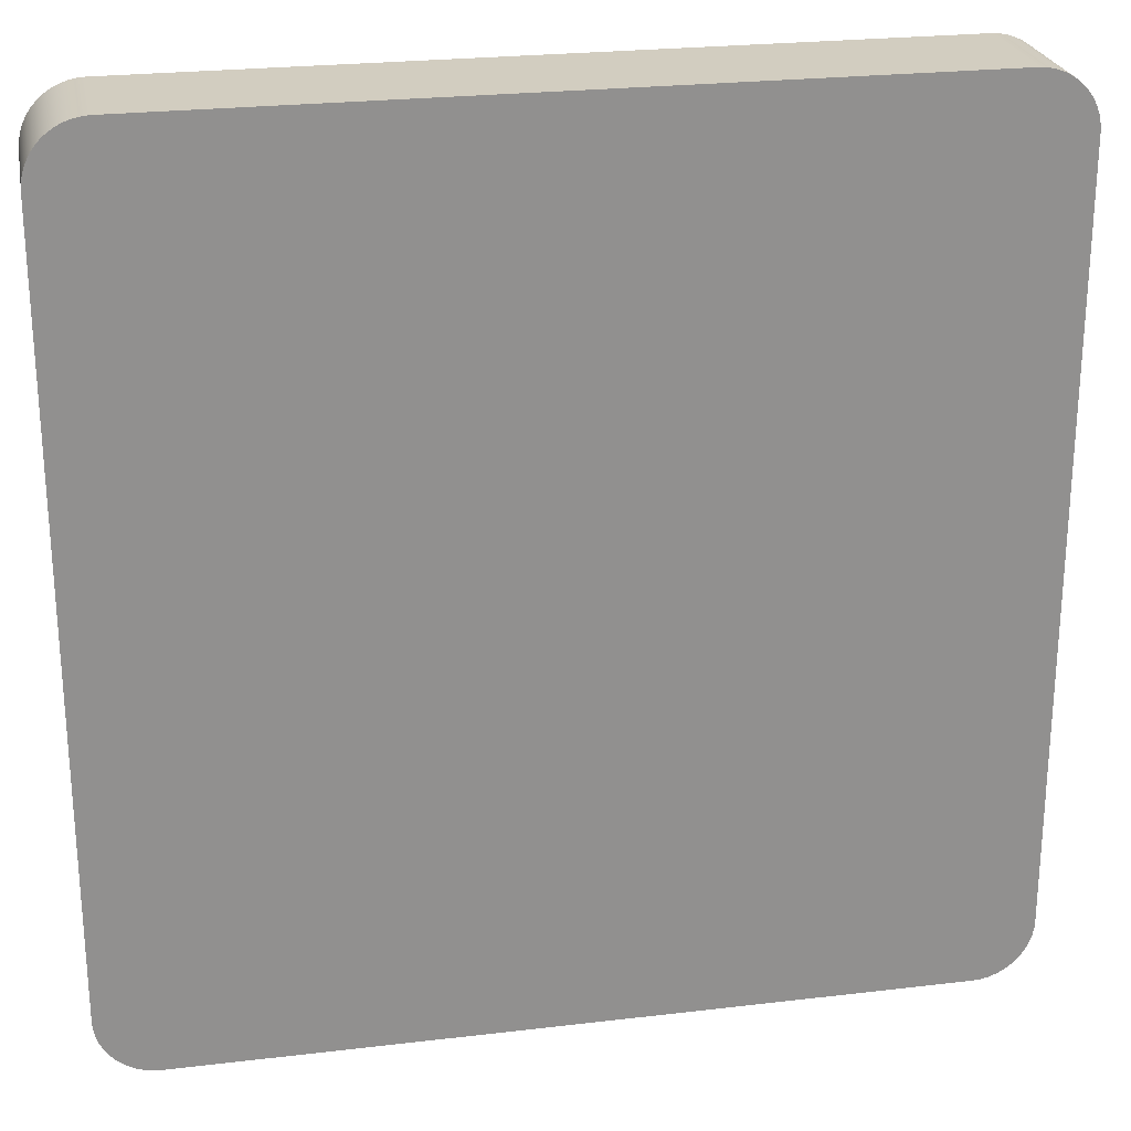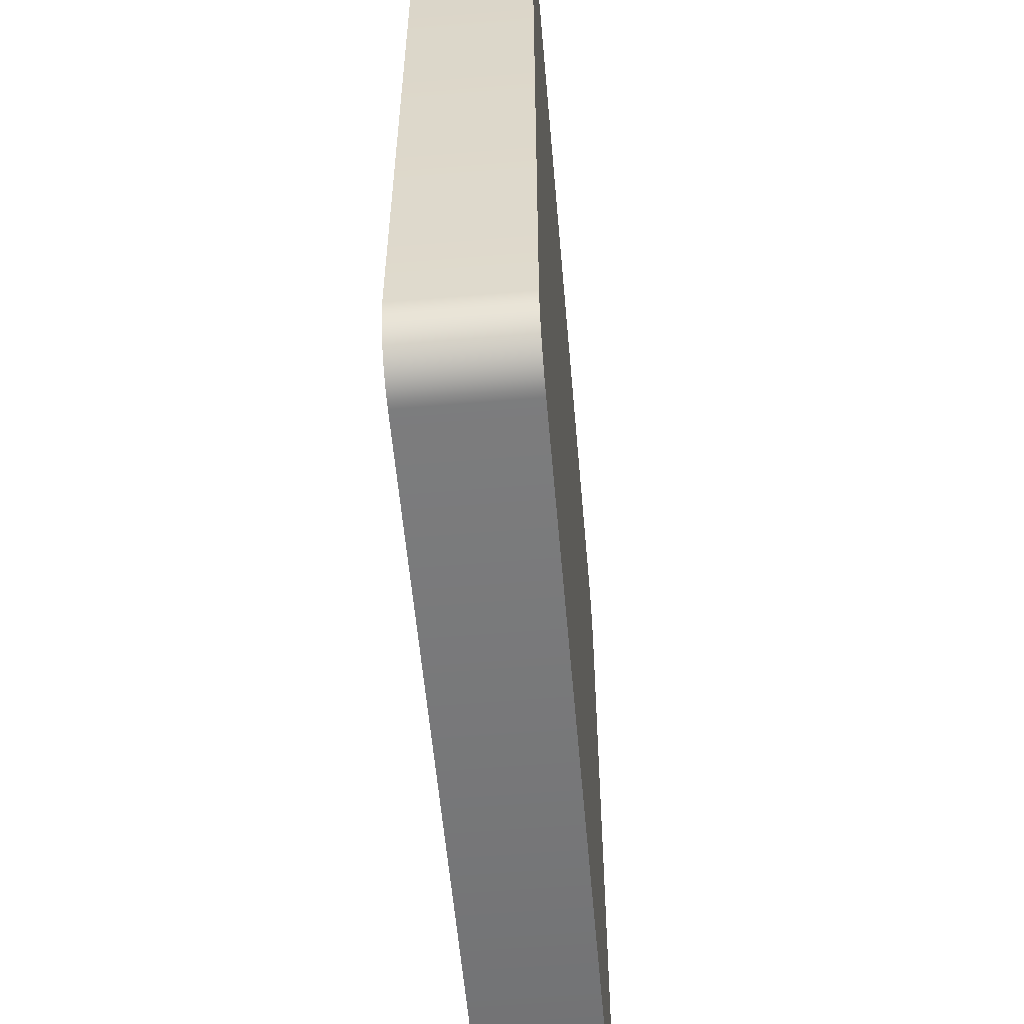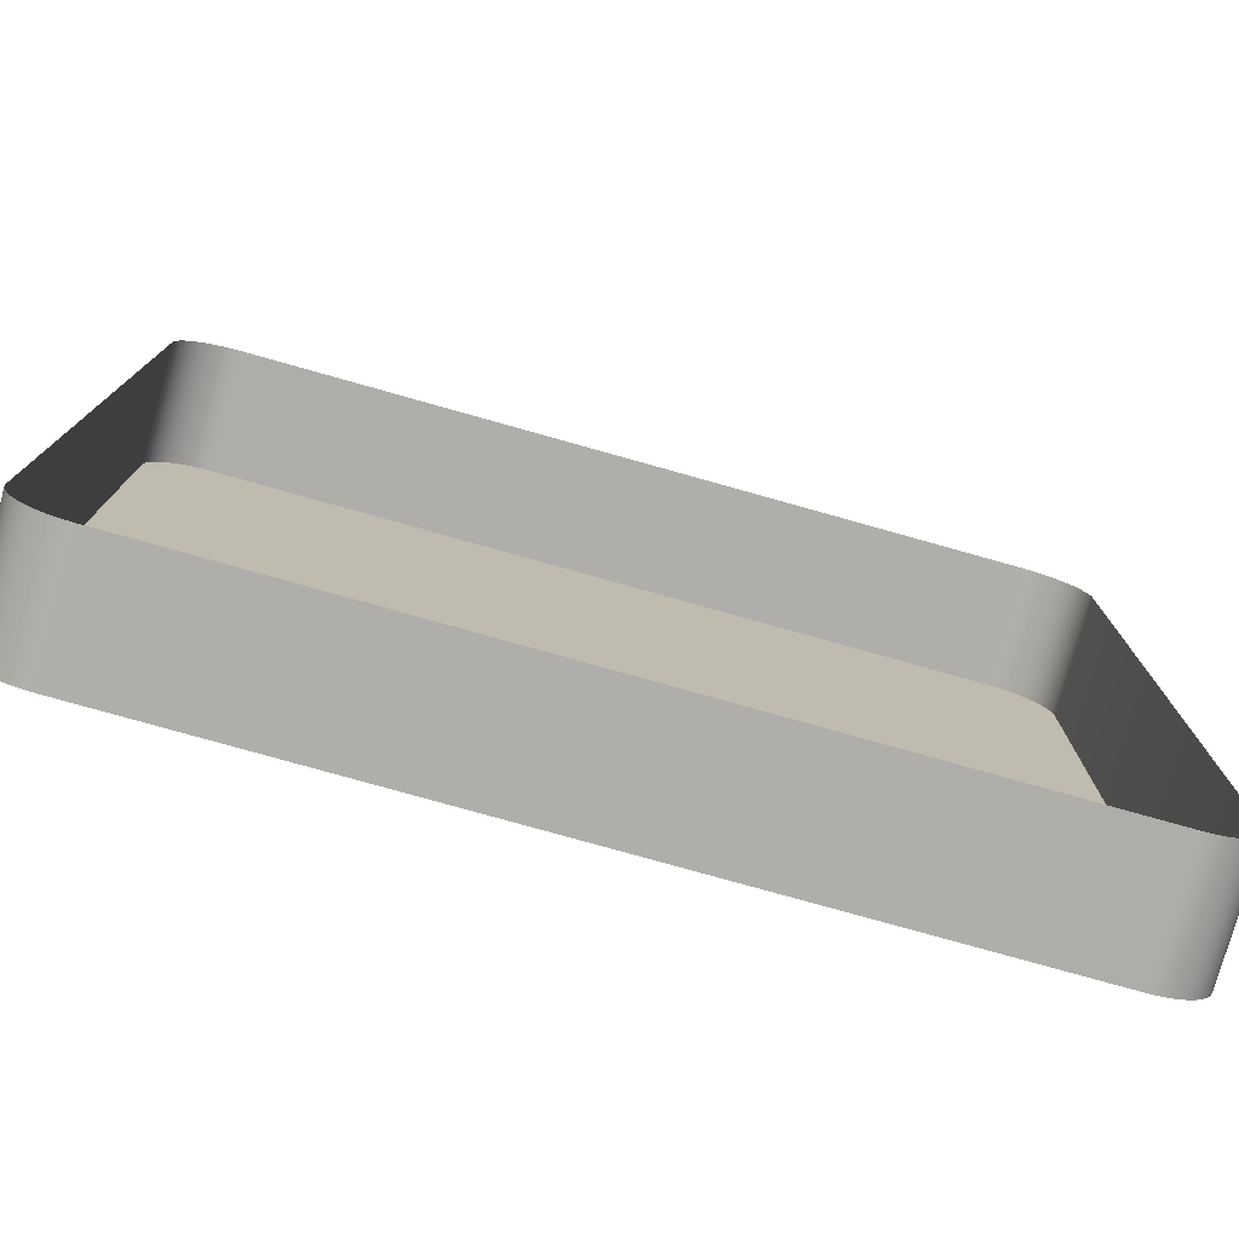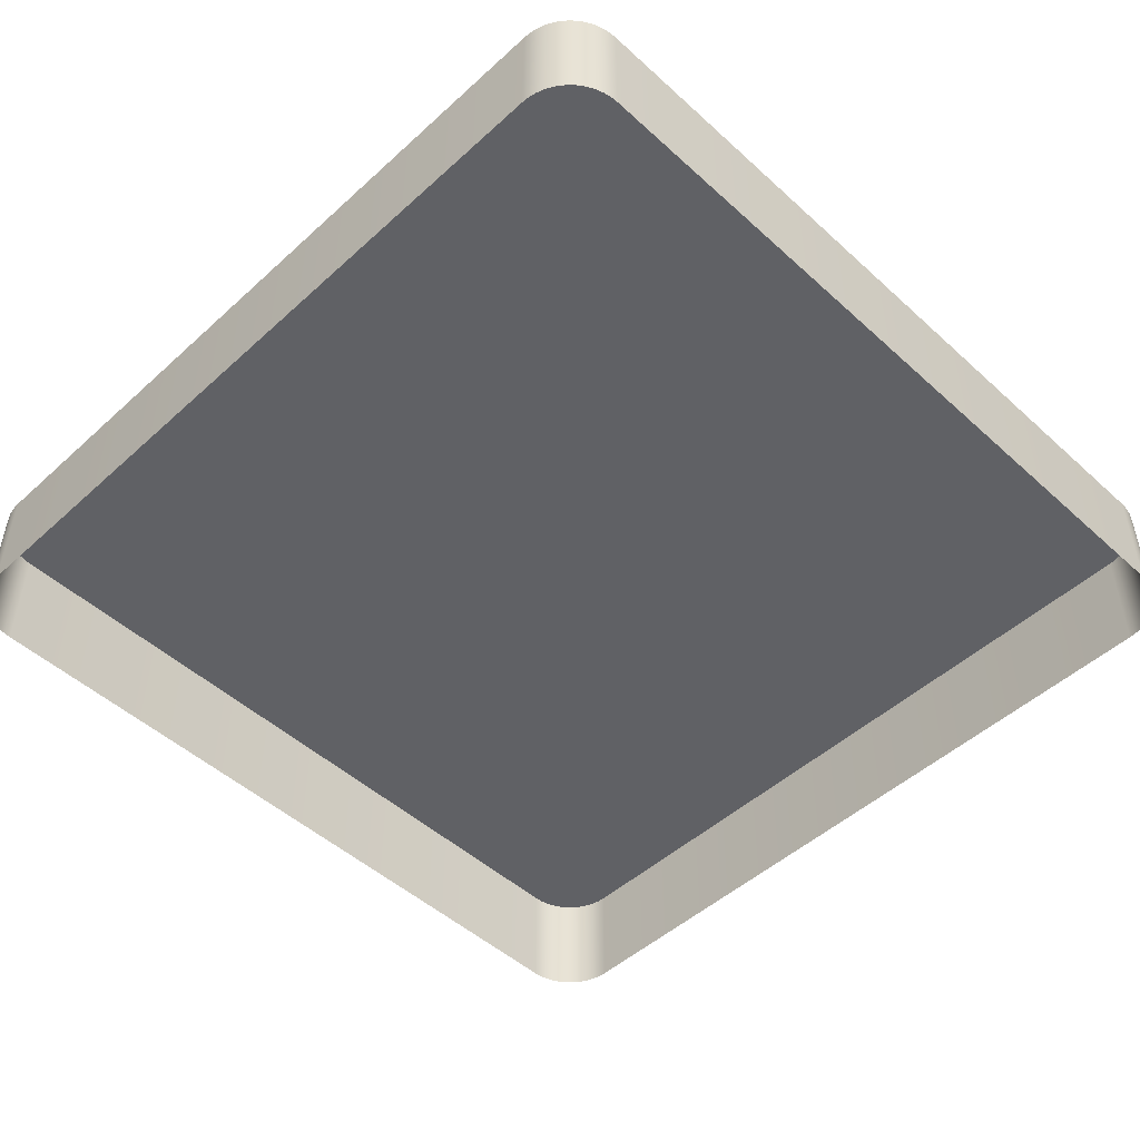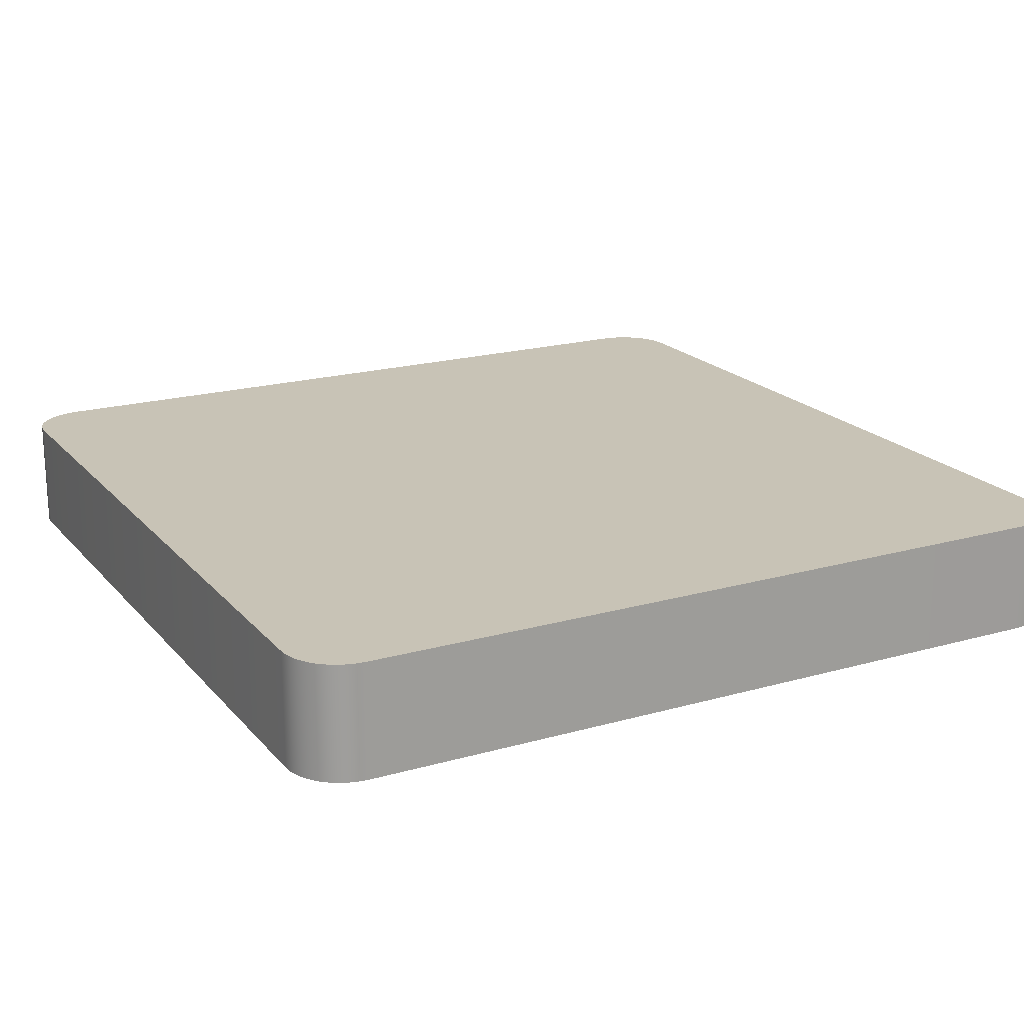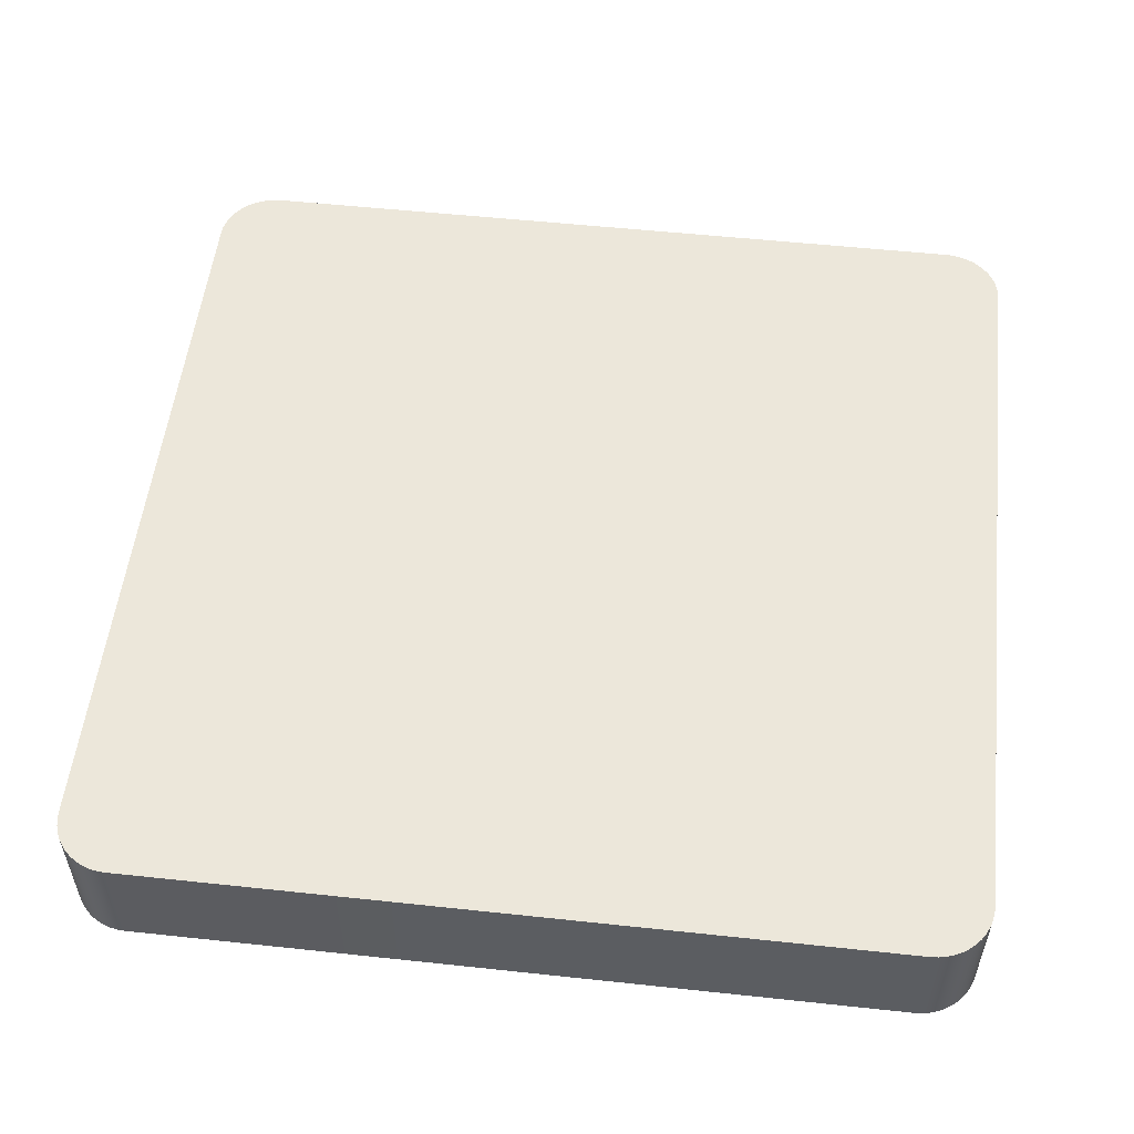
<metadata>
{"format":"obj","ext":"obj","renderer":"f3d","projection":"perspective","resolution":1024,"background":"white","views":[{"elev":24.6,"azim":169.0,"up":"+Z"},{"elev":-57.1,"azim":95.0,"up":"+Z"},{"elev":-77.7,"azim":-15.7,"up":"+Z"},{"elev":-49.4,"azim":135.0,"up":"+Y"},{"elev":19.5,"azim":152.0,"up":"+Y"},{"elev":53.9,"azim":6.5,"up":"+Y"}]}
</metadata>
<code>
o #ID1983
v 0.3326 0.01121 -0.02107
v 0.3328 0.006883 -0.02119
v 0.3326 0.006883 -0.02107
v 0.3328 0.01121 -0.02119
v 0.3324 0.01121 -0.02091
v 0.3324 0.006883 -0.02091
v 0.3315 0.01121 0.009211
v 0.3315 0.01121 -0.01919
v 0.3315 0.01121 0.008929
v 0.3315 0.01121 -0.01947
v 0.3316 0.01121 0.009489
v 0.3316 0.01121 -0.01975
v 0.3317 0.01121 0.009757
v 0.3317 0.01121 -0.02002
v 0.3318 0.01121 0.01001
v 0.3318 0.01121 -0.02027
v 0.332 0.01121 0.01025
v 0.332 0.01121 -0.02051
v 0.3321 0.01121 0.01046
v 0.3321 0.01121 -0.02072
v 0.3324 0.01121 0.01064
v 0.3324 0.01121 -0.02091
v 0.3326 0.01121 -0.02107
v 0.3326 0.01121 0.0108
v 0.3328 0.01121 -0.02119
v 0.3328 0.01121 0.01093
v 0.3331 0.01121 0.01102
v 0.3331 0.01121 -0.02128
v 0.3334 0.01121 0.01107
v 0.3334 0.01121 -0.02134
v 0.3337 0.01121 0.01109
v 0.3337 0.01121 -0.02136
v 0.3618 0.01121 0.01109
v 0.3618 0.01121 -0.02136
v 0.3621 0.01121 0.01107
v 0.3621 0.01121 -0.02134
v 0.3624 0.01121 0.01102
v 0.3624 0.01121 -0.02128
v 0.3626 0.01121 0.01093
v 0.3626 0.01121 -0.02119
v 0.3629 0.01121 0.0108
v 0.3629 0.01121 -0.02107
v 0.3631 0.01121 -0.02091
v 0.3631 0.01121 0.01064
v 0.3633 0.01121 -0.02072
v 0.3633 0.01121 0.01046
v 0.3635 0.01121 0.01025
v 0.3635 0.01121 -0.02051
v 0.3637 0.01121 0.01001
v 0.3637 0.01121 -0.02027
v 0.3638 0.01121 0.009757
v 0.3638 0.01121 -0.02002
v 0.3639 0.01121 0.009489
v 0.3639 0.01121 -0.01975
v 0.3639 0.01121 0.009211
v 0.3639 0.01121 -0.01947
v 0.364 0.01121 0.008929
v 0.364 0.01121 -0.01919
v 0.3331 0.006883 -0.02128
v 0.3331 0.01121 -0.02128
v 0.3321 0.01121 -0.02072
v 0.3321 0.006883 -0.02072
v 0.3639 0.006883 -0.01947
v 0.364 0.01121 -0.01919
v 0.364 0.006883 -0.01919
v 0.3639 0.01121 -0.01947
v 0.3639 0.006883 -0.01975
v 0.3639 0.01121 -0.01975
v 0.3638 0.006883 -0.02002
v 0.3638 0.01121 -0.02002
v 0.3637 0.006883 -0.02027
v 0.3637 0.01121 -0.02027
v 0.3635 0.006883 -0.02051
v 0.3635 0.01121 -0.02051
v 0.3633 0.006883 -0.02072
v 0.3633 0.01121 -0.02072
v 0.3631 0.01121 -0.02091
v 0.3631 0.006883 -0.02091
v 0.3629 0.01121 -0.02107
v 0.3629 0.006883 -0.02107
v 0.3626 0.01121 -0.02119
v 0.3626 0.006883 -0.02119
v 0.3624 0.01121 -0.02128
v 0.3624 0.006883 -0.02128
v 0.3621 0.01121 -0.02134
v 0.3621 0.006883 -0.02134
v 0.3618 0.01121 -0.02136
v 0.3618 0.006883 -0.02136
v 0.3337 0.01121 -0.02136
v 0.3337 0.006883 -0.02136
v 0.3334 0.01121 -0.02134
v 0.3334 0.006883 -0.02134
v 0.332 0.006883 -0.02051
v 0.332 0.01121 -0.02051
v 0.3318 0.006883 -0.02027
v 0.3318 0.01121 -0.02027
v 0.3317 0.006883 -0.02002
v 0.3317 0.01121 -0.02002
v 0.3316 0.006883 -0.01975
v 0.3316 0.01121 -0.01975
v 0.3315 0.006883 -0.01947
v 0.3315 0.01121 -0.01947
v 0.3315 0.006883 -0.01919
v 0.3315 0.01121 -0.01919
v 0.3315 0.006883 0.008929
v 0.3315 0.01121 0.008929
v 0.3315 0.006883 0.009211
v 0.3315 0.01121 0.009211
v 0.3316 0.006883 0.009489
v 0.3316 0.01121 0.009489
v 0.3317 0.006883 0.009757
v 0.3317 0.01121 0.009757
v 0.3318 0.006883 0.01001
v 0.3318 0.01121 0.01001
v 0.332 0.006883 0.01025
v 0.332 0.01121 0.01025
v 0.3321 0.006883 0.01046
v 0.3321 0.01121 0.01046
v 0.3324 0.01121 0.01064
v 0.3324 0.006883 0.01064
v 0.3326 0.01121 0.0108
v 0.3325 0.006883 0.01074
v 0.3326 0.006883 0.0108
v 0.3328 0.01121 0.01093
v 0.3328 0.006883 0.01093
v 0.3331 0.01121 0.01102
v 0.3331 0.006883 0.01102
v 0.3334 0.01121 0.01107
v 0.3334 0.006883 0.01107
v 0.3337 0.01121 0.01109
v 0.3337 0.006883 0.01109
v 0.3618 0.01121 0.01109
v 0.3618 0.006883 0.01109
v 0.3621 0.01121 0.01107
v 0.3621 0.006883 0.01107
v 0.3624 0.01121 0.01102
v 0.3624 0.006883 0.01102
v 0.3626 0.01121 0.01093
v 0.3626 0.006883 0.01093
v 0.3629 0.01121 0.0108
v 0.3629 0.006883 0.0108
v 0.3631 0.01121 0.01064
v 0.3631 0.006883 0.01064
v 0.3633 0.01121 0.01046
v 0.3633 0.006883 0.01046
v 0.3635 0.006883 0.01025
v 0.3635 0.01121 0.01025
v 0.3637 0.006883 0.01001
v 0.3637 0.01121 0.01001
v 0.3638 0.006883 0.009757
v 0.3638 0.01121 0.009757
v 0.3639 0.006883 0.009489
v 0.3639 0.01121 0.009489
v 0.3639 0.006883 0.009211
v 0.3639 0.01121 0.009211
v 0.364 0.006883 0.008929
v 0.364 0.01121 0.008929
f 1 2 3
f 3 2 1
f 2 1 4
f 4 1 2
f 5 3 6
f 6 3 5
f 3 5 1
f 1 5 3
f 7 8 9
f 9 8 7
f 8 7 10
f 10 7 8
f 10 7 11
f 11 7 10
f 10 11 12
f 12 11 10
f 12 11 13
f 13 11 12
f 12 13 14
f 14 13 12
f 14 13 15
f 15 13 14
f 14 15 16
f 16 15 14
f 16 15 17
f 17 15 16
f 16 17 18
f 18 17 16
f 18 17 19
f 19 17 18
f 18 19 20
f 20 19 18
f 20 19 21
f 21 19 20
f 20 21 22
f 22 21 20
f 22 21 23
f 23 21 22
f 23 21 24
f 24 21 23
f 23 24 25
f 25 24 23
f 25 24 26
f 26 24 25
f 25 26 27
f 27 26 25
f 25 27 28
f 28 27 25
f 28 27 29
f 29 27 28
f 28 29 30
f 30 29 28
f 30 29 31
f 31 29 30
f 30 31 32
f 32 31 30
f 32 31 33
f 33 31 32
f 32 33 34
f 34 33 32
f 34 33 35
f 35 33 34
f 34 35 36
f 36 35 34
f 36 35 37
f 37 35 36
f 36 37 38
f 38 37 36
f 38 37 39
f 39 37 38
f 38 39 40
f 40 39 38
f 40 39 41
f 41 39 40
f 40 41 42
f 42 41 40
f 42 41 43
f 43 41 42
f 43 41 44
f 44 41 43
f 43 44 45
f 45 44 43
f 45 44 46
f 46 44 45
f 45 46 47
f 47 46 45
f 45 47 48
f 48 47 45
f 48 47 49
f 49 47 48
f 48 49 50
f 50 49 48
f 50 49 51
f 51 49 50
f 50 51 52
f 52 51 50
f 52 51 53
f 53 51 52
f 52 53 54
f 54 53 52
f 54 53 55
f 55 53 54
f 54 55 56
f 56 55 54
f 56 55 57
f 57 55 56
f 56 57 58
f 58 57 56
f 4 59 2
f 2 59 4
f 59 4 60
f 60 4 59
f 61 6 62
f 62 6 61
f 6 61 5
f 5 61 6
f 63 64 65
f 65 64 63
f 64 63 66
f 66 63 64
f 67 66 63
f 63 66 67
f 66 67 68
f 68 67 66
f 69 68 67
f 67 68 69
f 68 69 70
f 70 69 68
f 71 70 69
f 69 70 71
f 70 71 72
f 72 71 70
f 73 72 71
f 71 72 73
f 72 73 74
f 74 73 72
f 75 74 73
f 73 74 75
f 74 75 76
f 76 75 74
f 77 75 78
f 78 75 77
f 75 77 76
f 76 77 75
f 79 78 80
f 80 78 79
f 78 79 77
f 77 79 78
f 81 80 82
f 82 80 81
f 80 81 79
f 79 81 80
f 83 82 84
f 84 82 83
f 82 83 81
f 81 83 82
f 85 84 86
f 86 84 85
f 84 85 83
f 83 85 84
f 87 86 88
f 88 86 87
f 86 87 85
f 85 87 86
f 89 88 90
f 90 88 89
f 88 89 87
f 87 89 88
f 91 90 92
f 92 90 91
f 90 91 89
f 89 91 90
f 60 92 59
f 59 92 60
f 92 60 91
f 91 60 92
f 61 93 94
f 94 93 61
f 93 61 62
f 62 61 93
f 94 95 96
f 96 95 94
f 95 94 93
f 93 94 95
f 96 97 98
f 98 97 96
f 97 96 95
f 95 96 97
f 98 99 100
f 100 99 98
f 99 98 97
f 97 98 99
f 100 101 102
f 102 101 100
f 101 100 99
f 99 100 101
f 102 103 104
f 104 103 102
f 103 102 101
f 101 102 103
f 104 105 106
f 106 105 104
f 105 104 103
f 103 104 105
f 106 107 108
f 108 107 106
f 107 106 105
f 105 106 107
f 108 109 110
f 110 109 108
f 109 108 107
f 107 108 109
f 110 111 112
f 112 111 110
f 111 110 109
f 109 110 111
f 112 113 114
f 114 113 112
f 113 112 111
f 111 112 113
f 114 115 116
f 116 115 114
f 115 114 113
f 113 114 115
f 116 117 118
f 118 117 116
f 117 116 115
f 115 116 117
f 119 117 120
f 120 117 119
f 117 119 118
f 118 119 117
f 121 122 123
f 123 122 121
f 122 121 120
f 120 121 122
f 120 121 119
f 119 121 120
f 124 123 125
f 125 123 124
f 123 124 121
f 121 124 123
f 126 125 127
f 127 125 126
f 125 126 124
f 124 126 125
f 128 127 129
f 129 127 128
f 127 128 126
f 126 128 127
f 130 129 131
f 131 129 130
f 129 130 128
f 128 130 129
f 132 131 133
f 133 131 132
f 131 132 130
f 130 132 131
f 134 133 135
f 135 133 134
f 133 134 132
f 132 134 133
f 136 135 137
f 137 135 136
f 135 136 134
f 134 136 135
f 138 137 139
f 139 137 138
f 137 138 136
f 136 138 137
f 140 139 141
f 141 139 140
f 139 140 138
f 138 140 139
f 142 141 143
f 143 141 142
f 141 142 140
f 140 142 141
f 144 143 145
f 145 143 144
f 143 144 142
f 142 144 143
f 146 144 145
f 145 144 146
f 144 146 147
f 147 146 144
f 148 147 146
f 146 147 148
f 147 148 149
f 149 148 147
f 150 149 148
f 148 149 150
f 149 150 151
f 151 150 149
f 152 151 150
f 150 151 152
f 151 152 153
f 153 152 151
f 154 153 152
f 152 153 154
f 153 154 155
f 155 154 153
f 156 155 154
f 154 155 156
f 155 156 157
f 157 156 155
f 65 157 156
f 156 157 65
f 157 65 64
f 64 65 157

</code>
